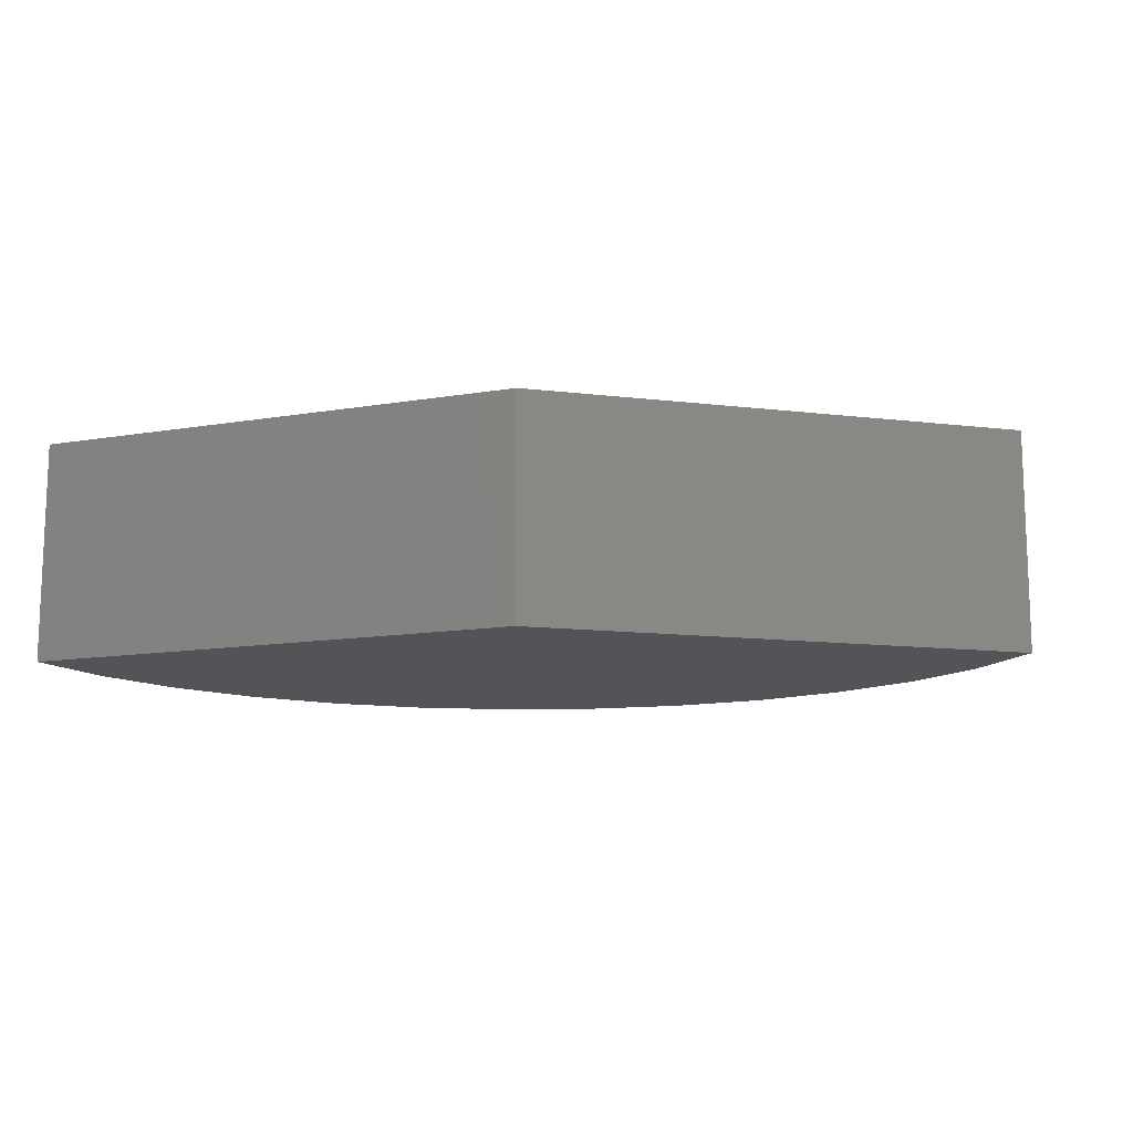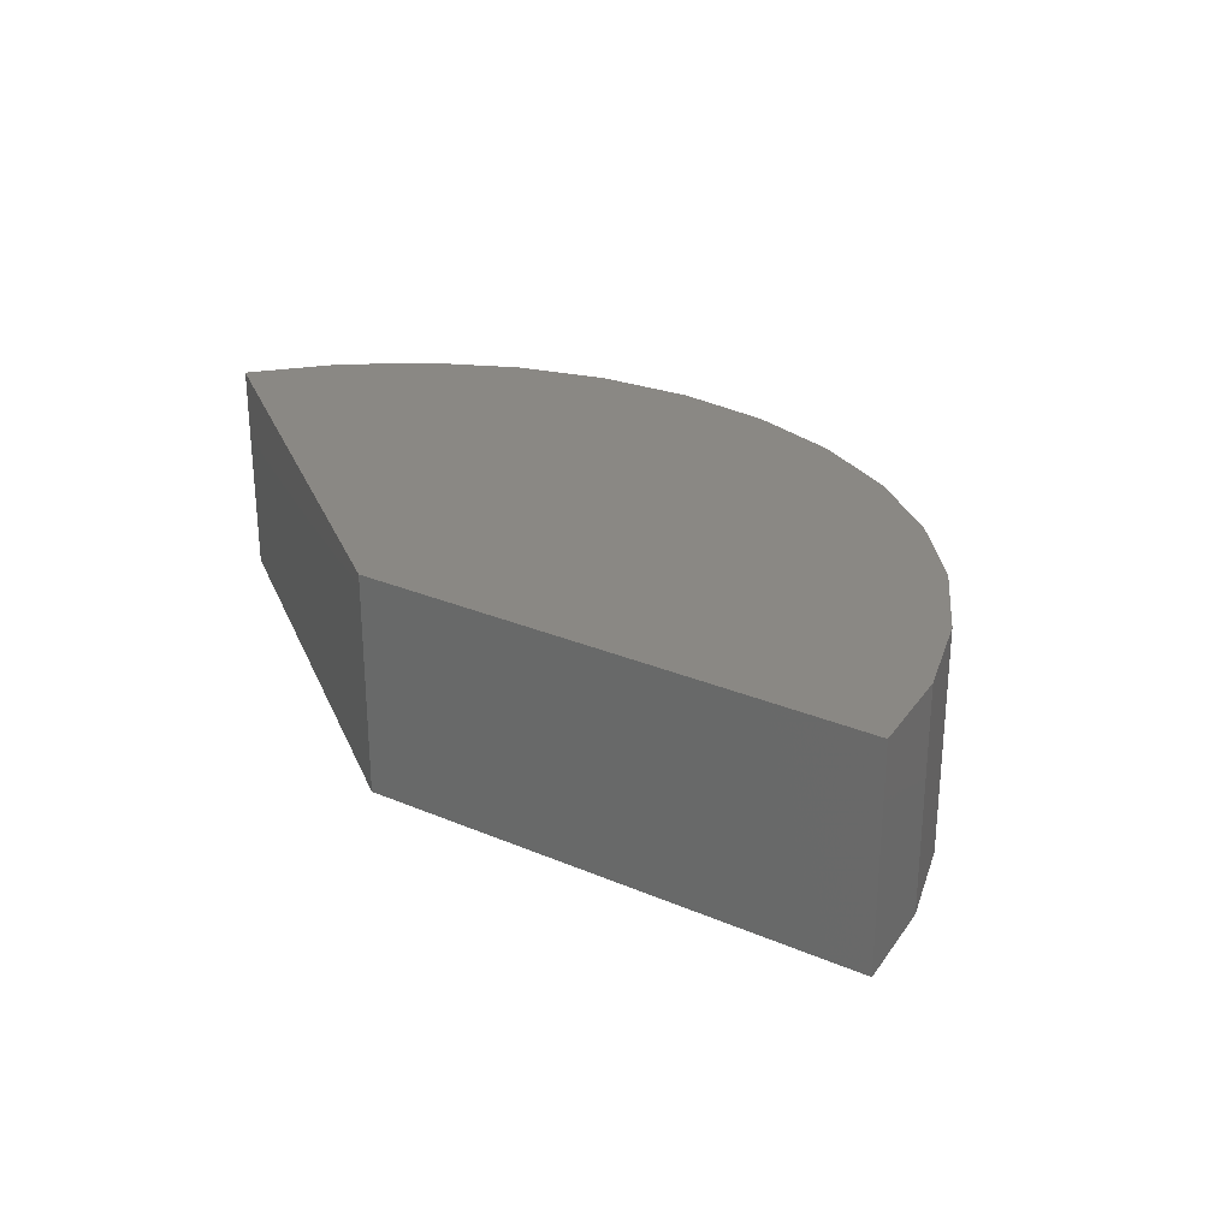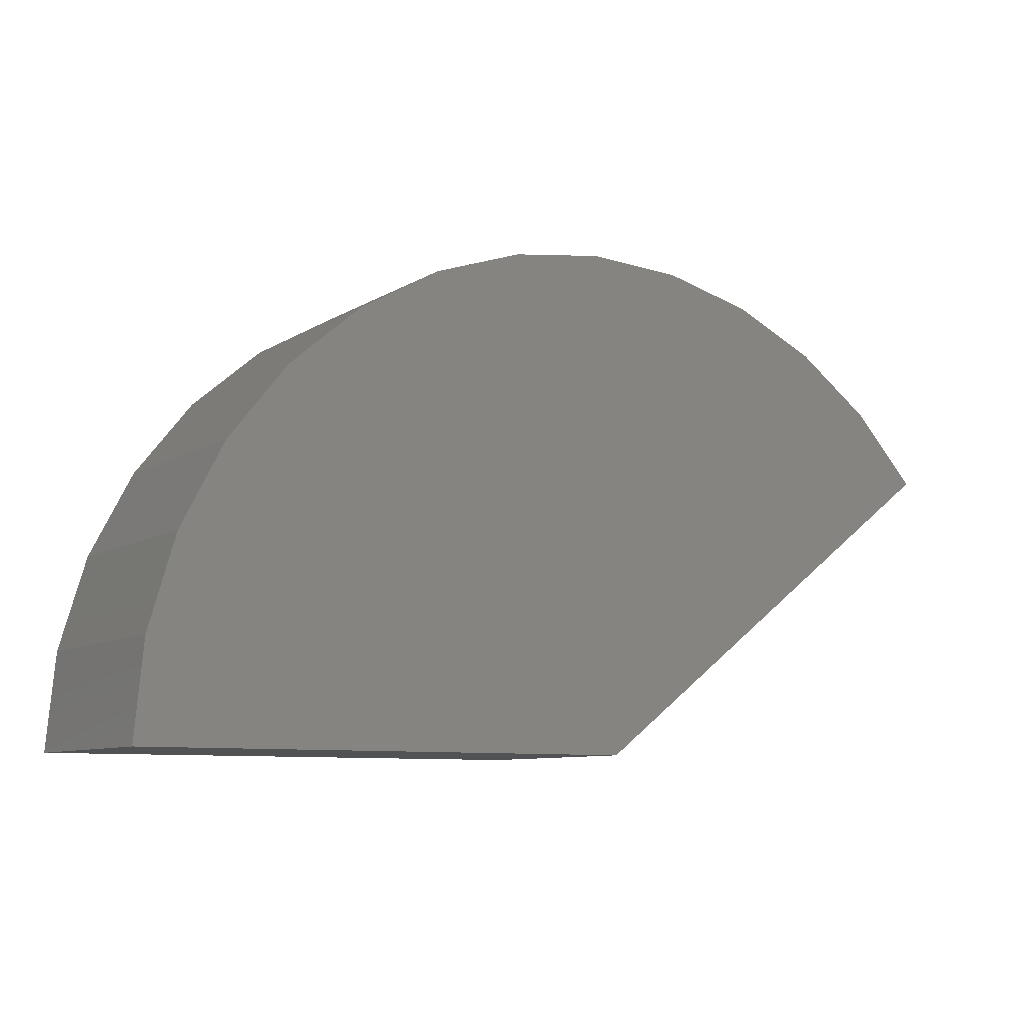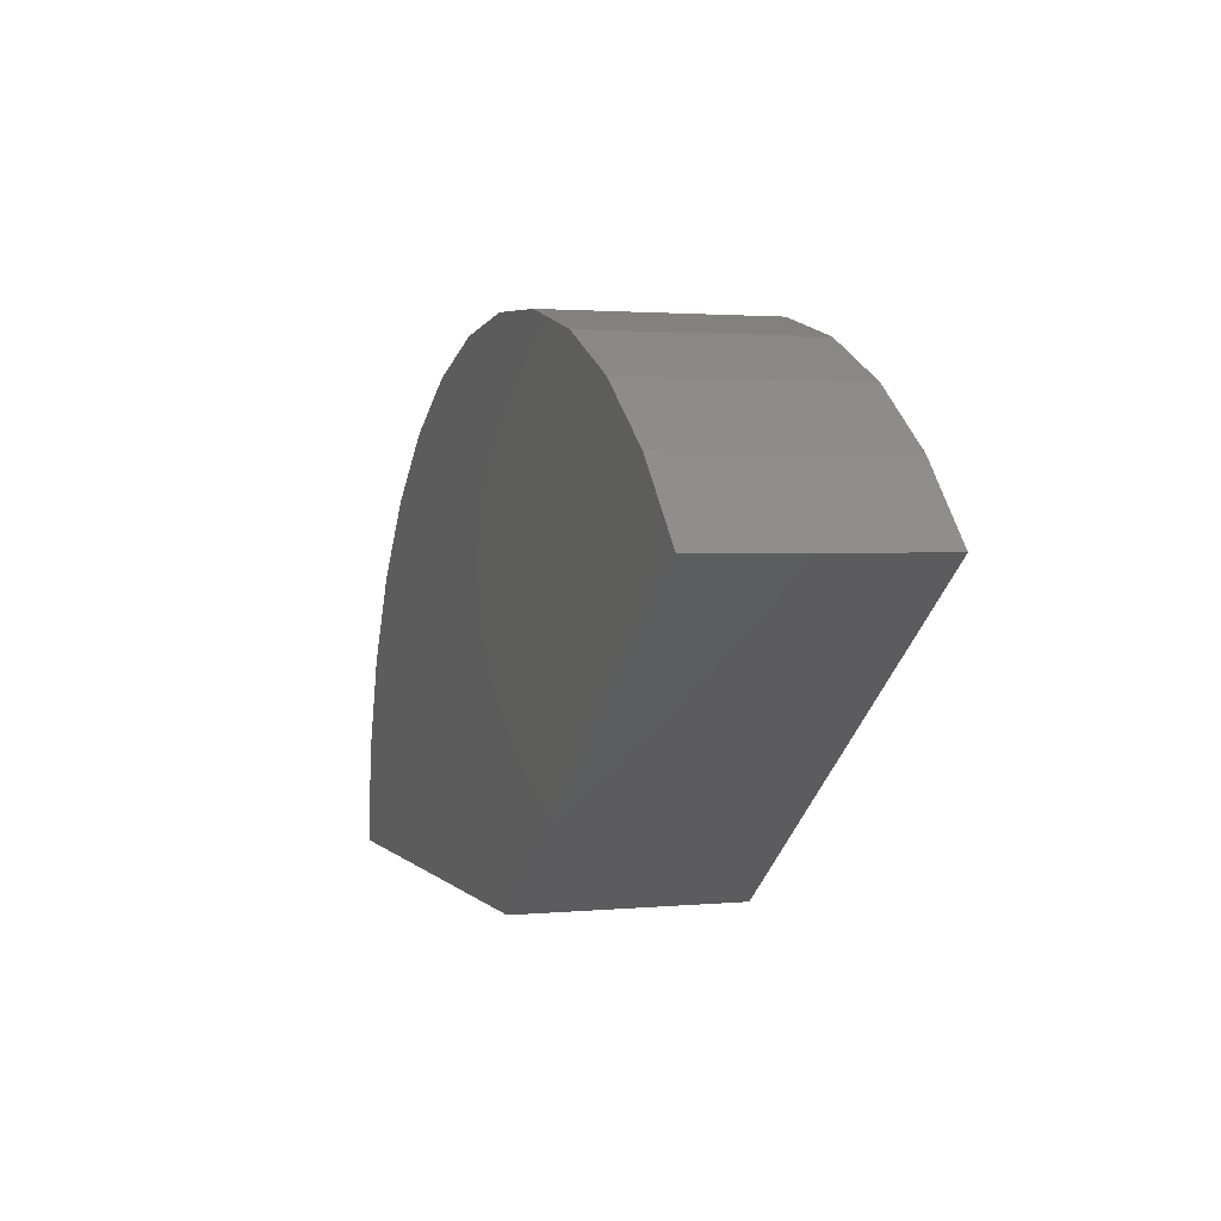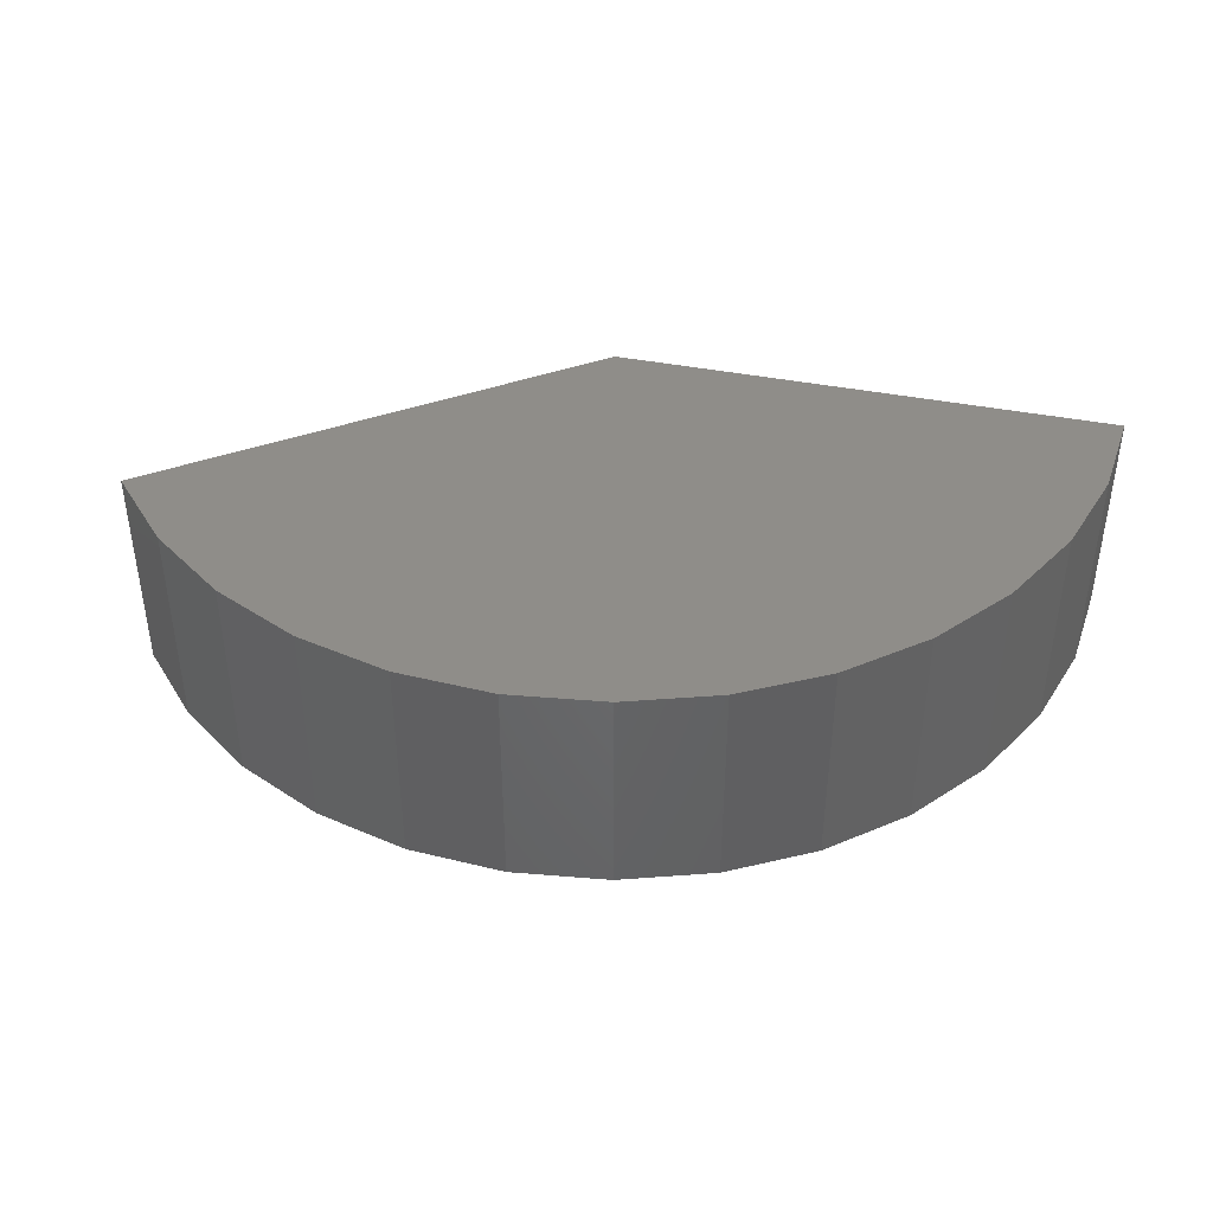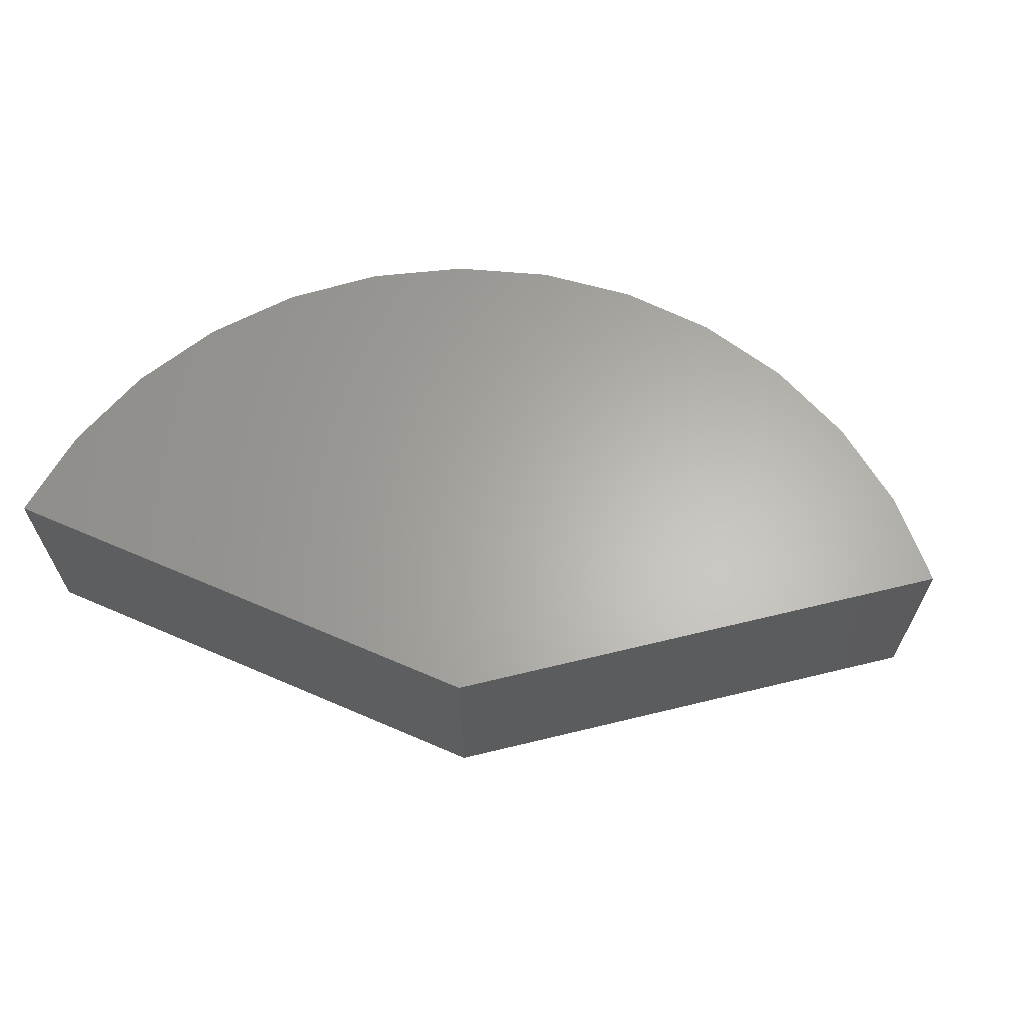
<metadata>
{"format":"stl","ext":"stl","renderer":"f3d","projection":"perspective","resolution":1024,"background":"white","views":[{"elev":-12.4,"azim":-158.3,"up":"+Y"},{"elev":27.5,"azim":-109.5,"up":"+Y"},{"elev":-8.6,"azim":147.4,"up":"+Z"},{"elev":2.0,"azim":-109.0,"up":"+Z"},{"elev":40.9,"azim":13.5,"up":"+Y"},{"elev":63.7,"azim":-156.4,"up":"+Y"}]}
</metadata>
<code>
# stl→obj: 30 verts, 56 faces
v -0.0551 -0.02385 0
v -0.1364 -0.02385 0.0622
v -0.0551 0.02056 0
v -0.1364 0.02056 0.0622
v 0.04729 -0.02385 0
v 0.04729 0.02056 0
v -0.07061 0.02056 0.1012
v -0.05107 0.02056 0.1023
v -0.03168 0.02056 0.09967
v -0.08958 0.02056 0.0964
v -0.01314 0.02056 0.09339
v -0.1073 0.02056 0.08808
v 0.03086 0.02056 0.05562
v 0.03987 0.02056 0.03825
v 0.04542 0.02056 0.01948
v 0.003858 0.02056 0.08371
v 0.01871 0.02056 0.07096
v -0.1231 0.02056 0.07654
v -0.1231 -0.02385 0.07654
v -0.1073 -0.02385 0.08808
v -0.08958 -0.02385 0.0964
v -0.07061 -0.02385 0.1012
v -0.05107 -0.02385 0.1023
v -0.03168 -0.02385 0.09967
v -0.01314 -0.02385 0.09339
v 0.003858 -0.02385 0.08371
v 0.01871 -0.02385 0.07096
v 0.03086 -0.02385 0.05562
v 0.03987 -0.02385 0.03825
v 0.04542 -0.02385 0.01948
f 1 2 3
f 3 2 4
f 1 3 5
f 5 3 6
f 7 8 9
f 9 10 7
f 11 10 9
f 12 10 11
f 3 4 13
f 3 13 14
f 3 14 15
f 3 15 6
f 11 16 12
f 12 16 17
f 12 17 18
f 18 17 13
f 18 13 4
f 4 2 18
f 18 2 19
f 18 19 12
f 12 19 20
f 12 20 10
f 10 20 21
f 10 21 7
f 7 21 22
f 7 22 8
f 8 22 23
f 8 23 9
f 9 23 24
f 9 24 11
f 11 24 25
f 11 25 16
f 16 25 26
f 16 26 17
f 17 26 27
f 17 27 13
f 13 27 28
f 13 28 14
f 14 28 29
f 14 29 15
f 15 29 30
f 15 30 6
f 6 30 5
f 24 23 22
f 22 21 24
f 24 21 25
f 25 21 20
f 1 5 30
f 1 30 29
f 1 29 28
f 1 28 2
f 2 28 19
f 19 28 27
f 19 27 20
f 20 27 26
f 20 26 25

</code>
